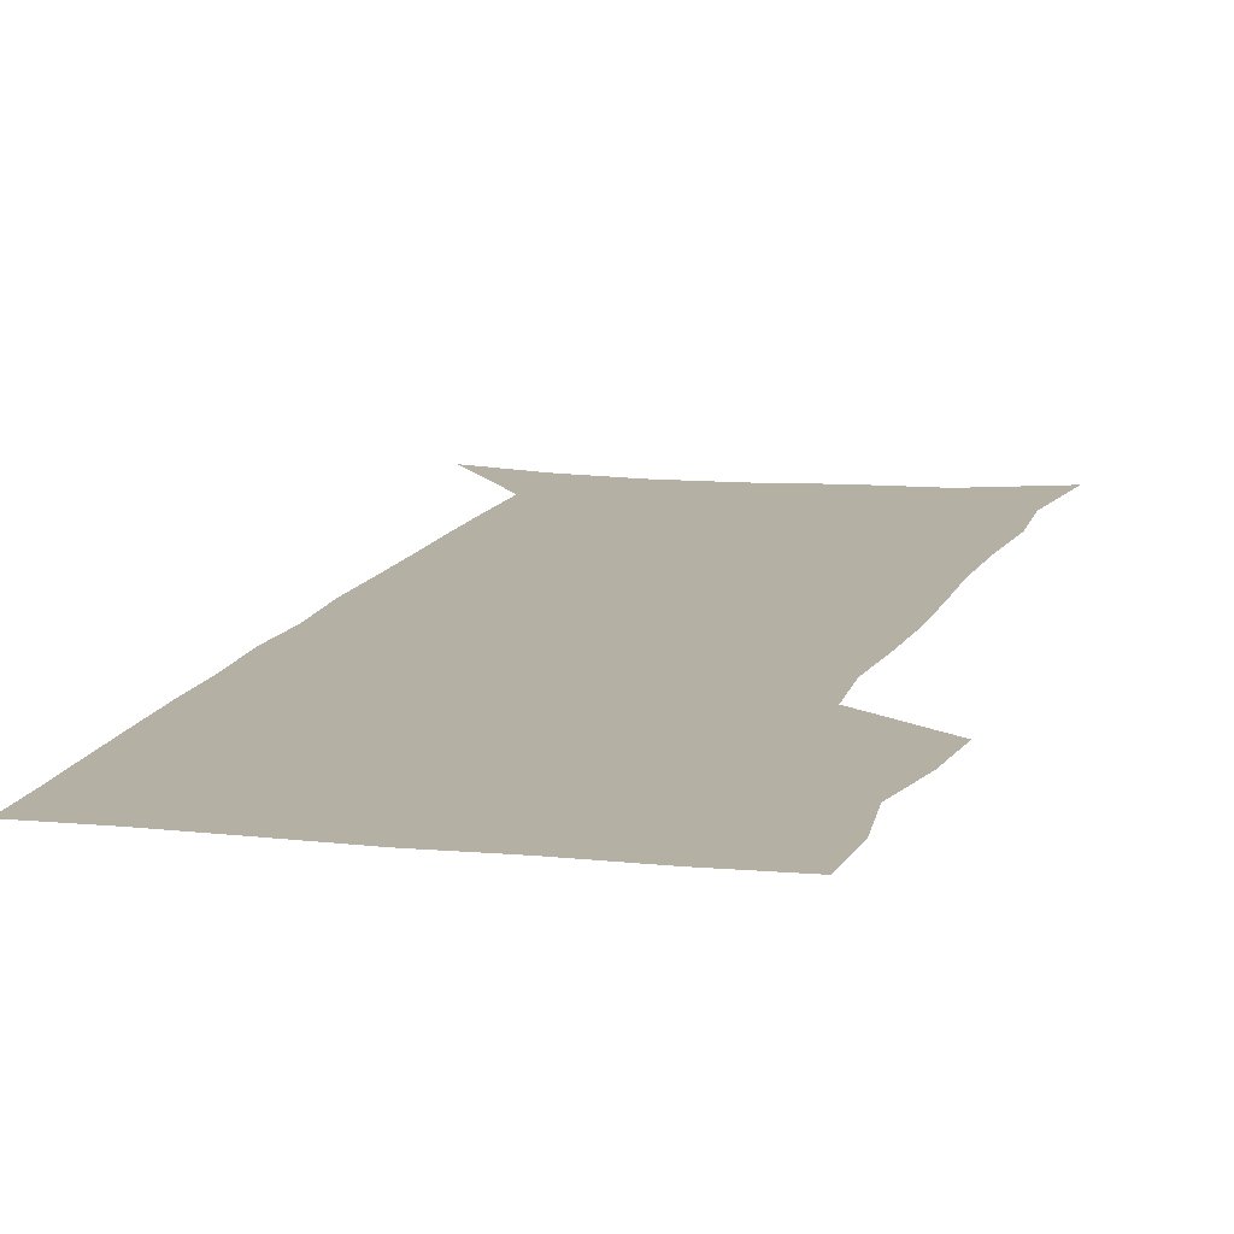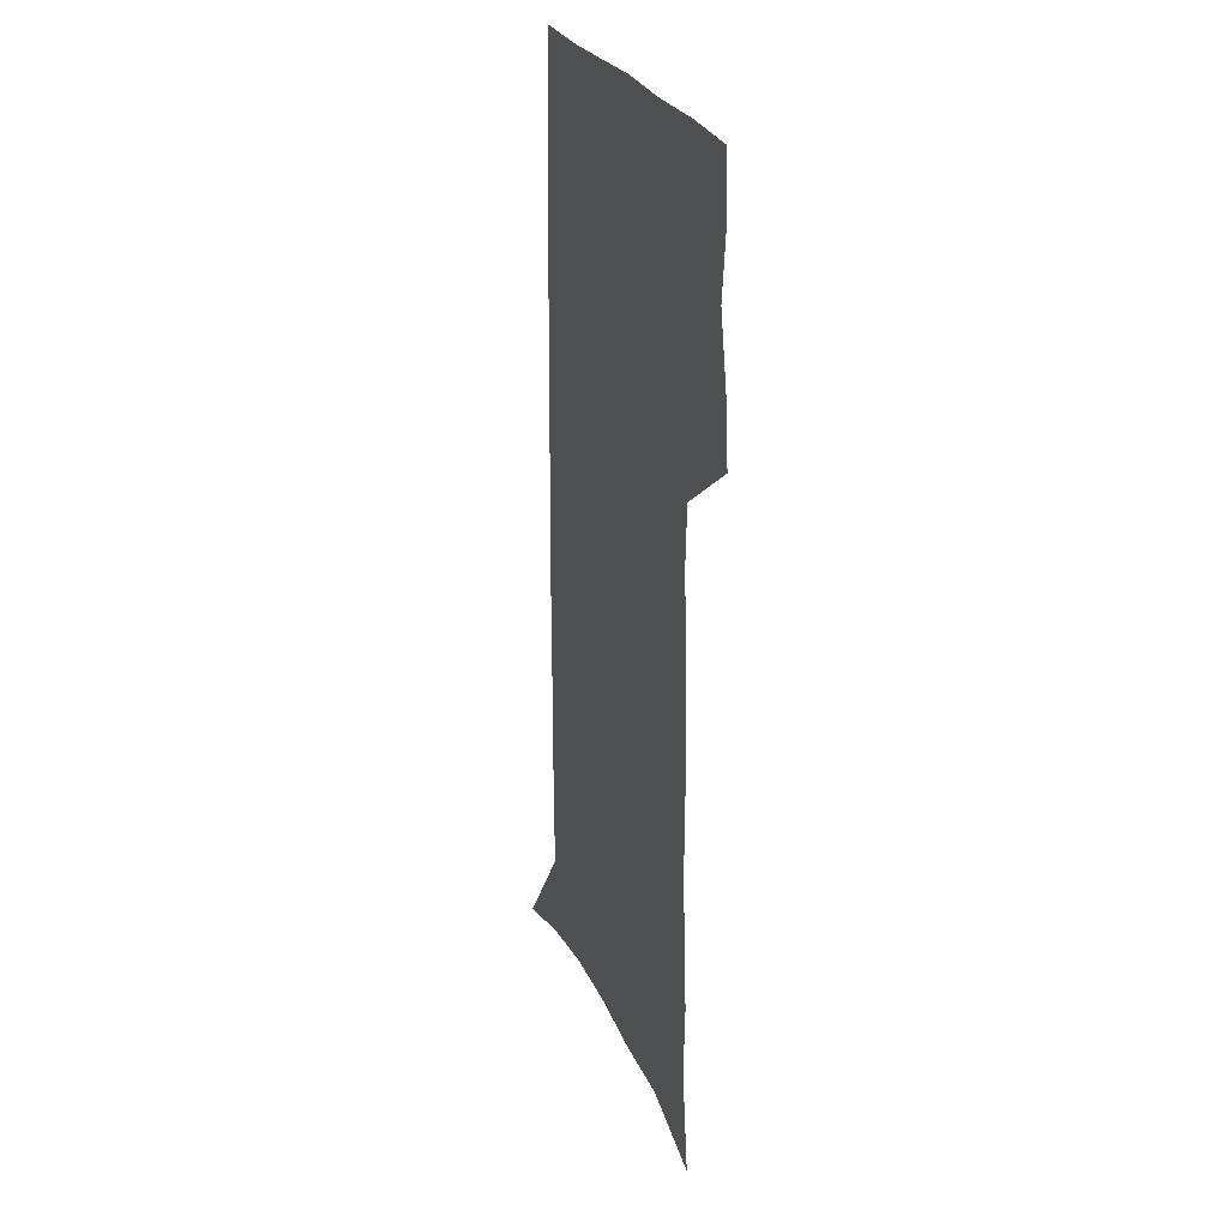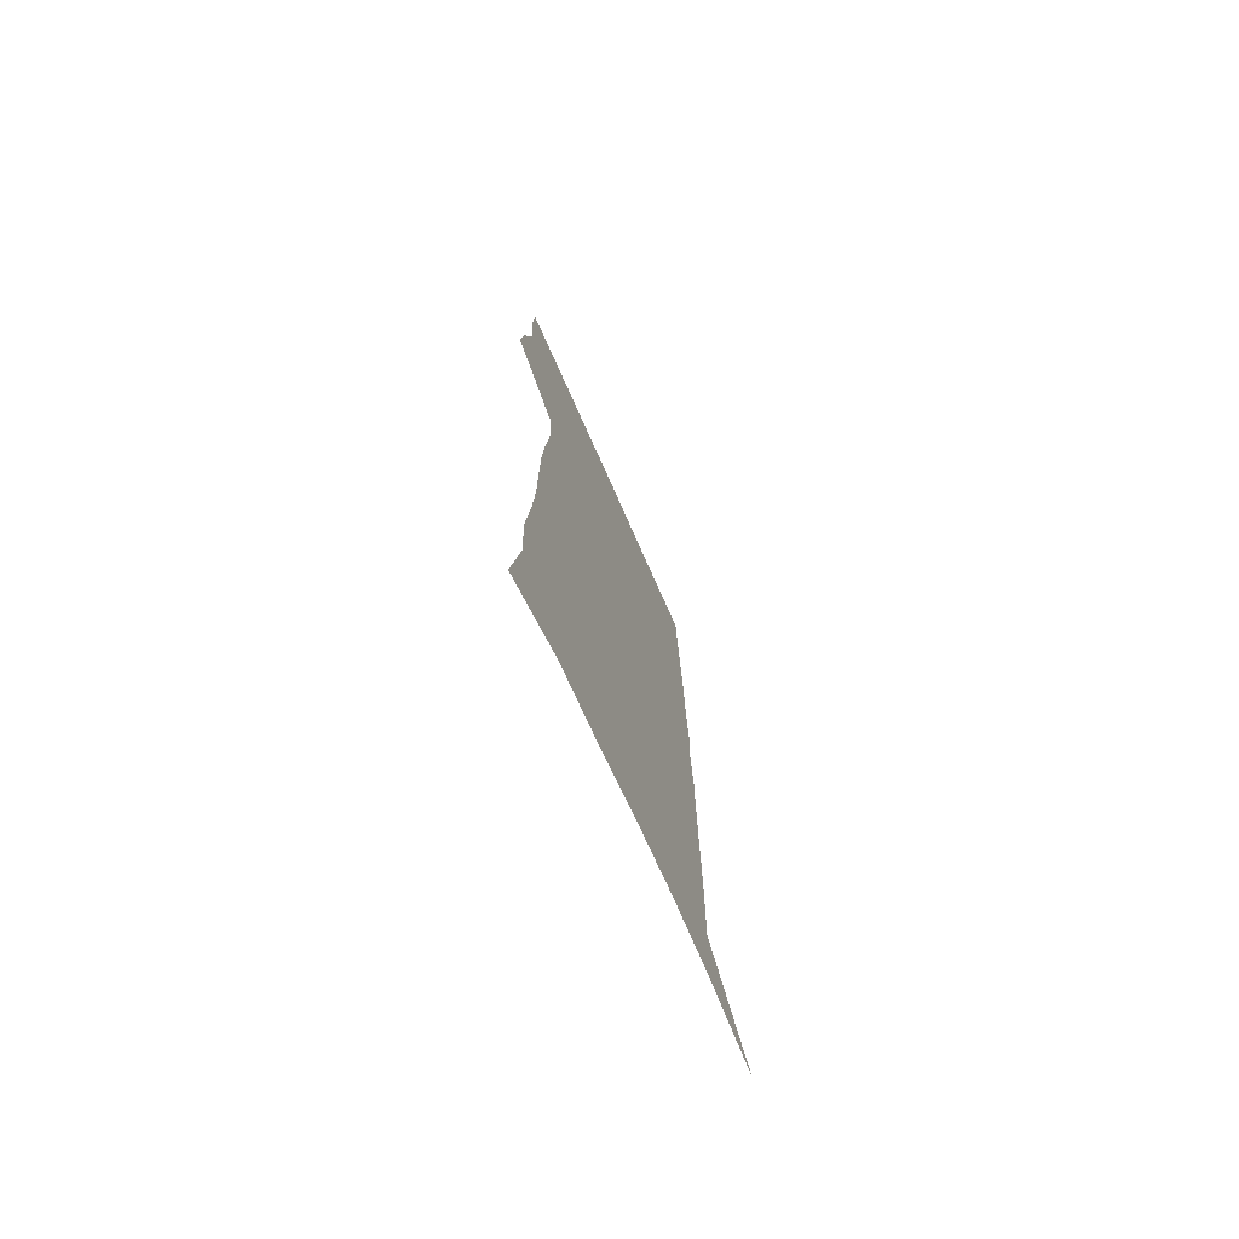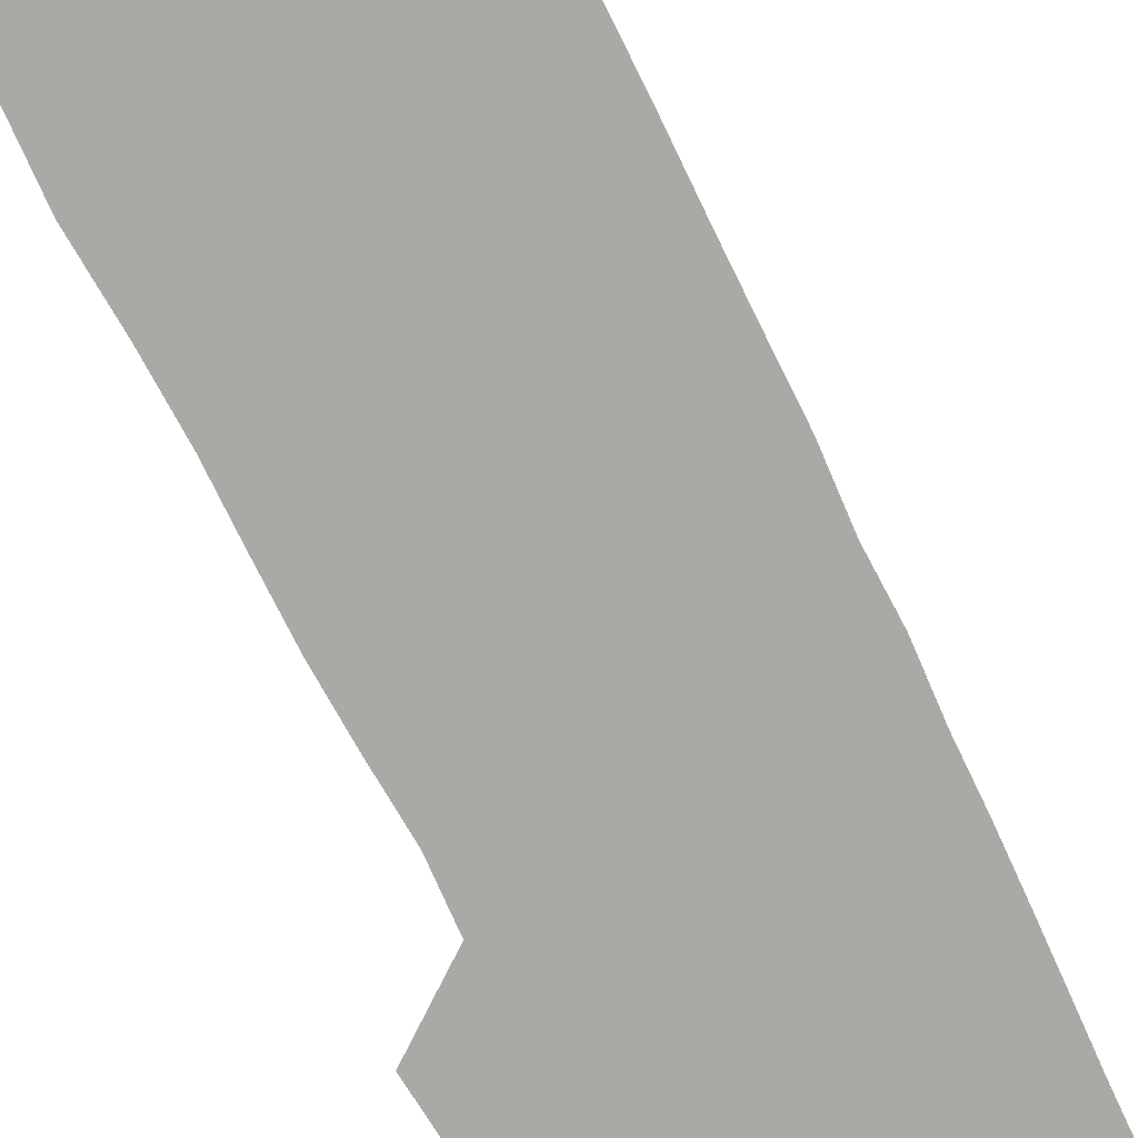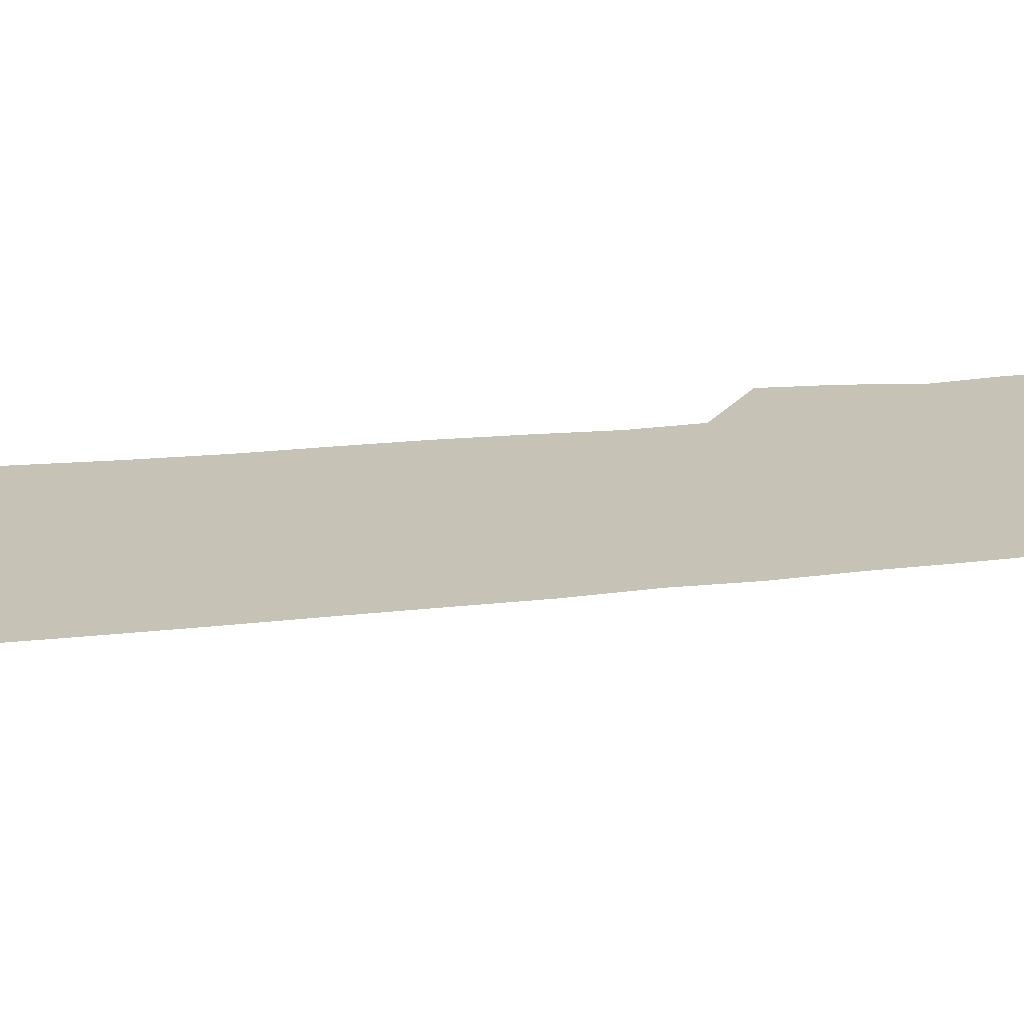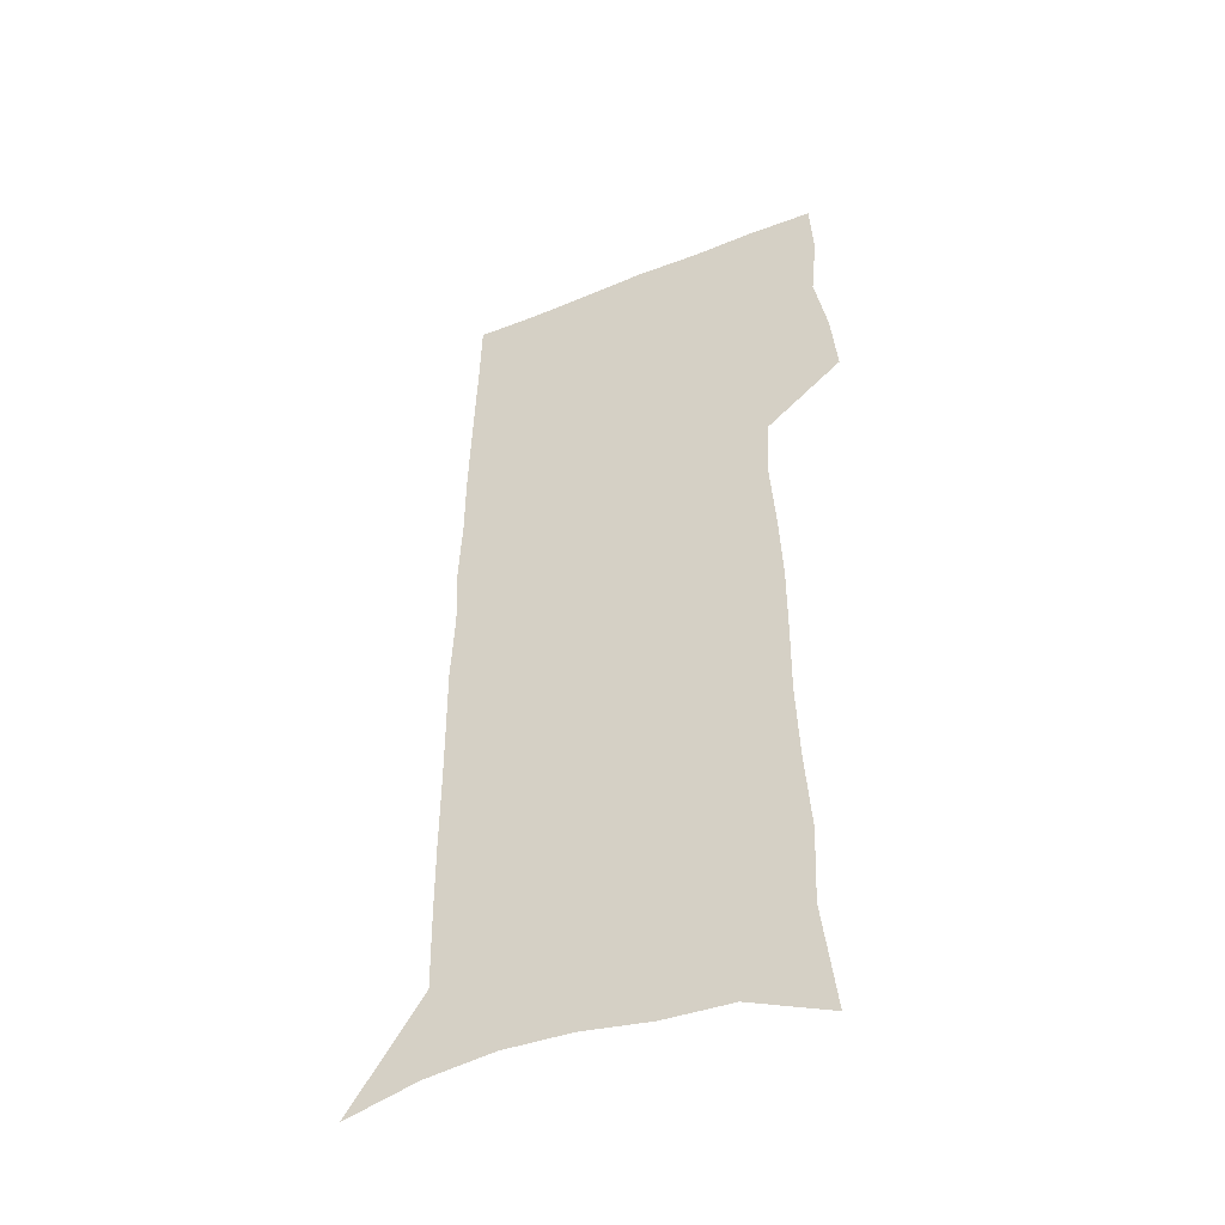
<metadata>
{"format":"obj","ext":"obj","renderer":"f3d","projection":"perspective","resolution":1024,"background":"white","views":[{"elev":11.5,"azim":-165.3,"up":"+Z"},{"elev":27.9,"azim":-111.7,"up":"+Y"},{"elev":-75.0,"azim":-66.0,"up":"+Y"},{"elev":-75.6,"azim":26.2,"up":"+Z"},{"elev":18.9,"azim":77.0,"up":"+Z"},{"elev":-46.1,"azim":-155.2,"up":"+Y"}]}
</metadata>
<code>
v 480 447.5 0
v 482.7 476.1 0
v 488.2 505.4 0
v 485.4 533.8 0
v 486.8 560.9 0
v 503.3 119.7 0
v 508.9 166.5 0
v 507.6 199.7 0
v 510.2 236.1 0
v 511.5 269.6 0
v 511.2 300.7 0
v 511.3 331.5 0
v 512.8 362.6 0
v 515 393.6 0
v 513.7 421.7 0
v 517.3 450.9 0
v 515.6 477.9 0
v 518.2 505.5 0
v 518.1 532.4 0
v 514.7 562.1 0
v 538.7 134.5 0
v 541.4 176.3 0
v 543.8 213.9 0
v 544.2 246.3 0
v 543.8 277.1 0
v 544.2 308 0
v 544.3 338.1 0
v 544.4 367.5 0
v 544.8 396.5 0
v 546.3 425.2 0
v 547.2 452.6 0
v 546.9 479.1 0
v 546.9 505.4 0
v 547.3 531.1 0
v 543.5 561.6 0
v 568.6 135.9 0
v 571.1 181.3 0
v 573.5 221.3 0
v 573.1 250.6 0
v 573.1 281.5 0
v 573.1 311.7 0
v 573.2 341.4 0
v 573.5 370.7 0
v 573.9 399.1 0
v 574 426.6 0
v 574.5 453.7 0
v 573.9 479.8 0
v 573.9 505.8 0
v 573.3 531.9 0
v 570.8 562.8 0
v 598.9 140.6 0
v 600 186.5 0
v 600.6 219.5 0
v 600.7 250.1 0
v 600.7 283 0
v 600.7 312.2 0
v 600.7 344 0
v 600.7 372 0
v 600.8 399.4 0
v 600.8 426.7 0
v 600.5 454.1 0
v 600.3 480.2 0
v 600 506.3 0
v 599.6 531.8 0
v 598.5 561.8 0
v 628.7 141.8 0
v 628.6 181.9 0
v 628.3 217.9 0
v 628.4 249.9 0
v 628.3 281.4 0
v 628.5 311.2 0
v 627.9 342.3 0
v 627.6 371.3 0
v 627.9 398.9 0
v 627.9 426.5 0
v 627.2 454 0
v 626.8 480.6 0
v 626.6 507 0
v 625.9 533.4 0
v 625.9 560.9 0
v 658.6 138.3 0
v 658 177.3 0
v 658.5 211.1 0
v 658.6 243.8 0
v 658.4 275.9 0
v 658.4 306.6 0
v 658.6 337 0
v 657.1 368 0
v 658 396.2 0
v 656.6 425.3 0
v 656.4 453.1 0
v 655.6 480.7 0
v 654.7 507.9 0
v 653.7 534.8 0
v 653.1 561.5 0
v 690.2 130 0
v 691 571 0
v 691 601 0
f 15 16 1
f 1 16 2
f 16 17 2
f 2 17 3
f 17 18 3
f 3 18 4
f 18 19 4
f 4 19 5
f 19 20 5
f 6 21 7
f 21 22 7
f 7 22 8
f 22 23 8
f 8 23 9
f 23 24 9
f 9 24 10
f 24 25 10
f 10 25 11
f 25 26 11
f 11 26 12
f 26 27 12
f 12 27 13
f 27 28 13
f 13 28 14
f 28 29 14
f 14 29 15
f 29 30 15
f 15 30 16
f 30 31 16
f 16 31 17
f 31 32 17
f 17 32 18
f 32 33 18
f 18 33 19
f 33 34 19
f 19 34 20
f 34 35 20
f 21 36 22
f 36 37 22
f 22 37 23
f 37 38 23
f 23 38 24
f 38 39 24
f 24 39 25
f 39 40 25
f 25 40 26
f 40 41 26
f 26 41 27
f 41 42 27
f 27 42 28
f 42 43 28
f 28 43 29
f 43 44 29
f 29 44 30
f 44 45 30
f 30 45 31
f 45 46 31
f 31 46 32
f 46 47 32
f 32 47 33
f 47 48 33
f 33 48 34
f 48 49 34
f 34 49 35
f 49 50 35
f 36 51 37
f 51 52 37
f 37 52 38
f 52 53 38
f 38 53 39
f 53 54 39
f 39 54 40
f 54 55 40
f 40 55 41
f 55 56 41
f 41 56 42
f 56 57 42
f 42 57 43
f 57 58 43
f 43 58 44
f 58 59 44
f 44 59 45
f 59 60 45
f 45 60 46
f 60 61 46
f 46 61 47
f 61 62 47
f 47 62 48
f 62 63 48
f 48 63 49
f 63 64 49
f 49 64 50
f 64 65 50
f 51 66 52
f 66 67 52
f 52 67 53
f 67 68 53
f 53 68 54
f 68 69 54
f 54 69 55
f 69 70 55
f 55 70 56
f 70 71 56
f 56 71 57
f 71 72 57
f 57 72 58
f 72 73 58
f 58 73 59
f 73 74 59
f 59 74 60
f 74 75 60
f 60 75 61
f 75 76 61
f 61 76 62
f 76 77 62
f 62 77 63
f 77 78 63
f 63 78 64
f 78 79 64
f 64 79 65
f 79 80 65
f 66 81 67
f 81 82 67
f 67 82 68
f 82 83 68
f 68 83 69
f 83 84 69
f 69 84 70
f 84 85 70
f 70 85 71
f 85 86 71
f 71 86 72
f 86 87 72
f 72 87 73
f 87 88 73
f 73 88 74
f 88 89 74
f 74 89 75
f 89 90 75
f 75 90 76
f 90 91 76
f 76 91 77
f 91 92 77
f 77 92 78
f 92 93 78
f 78 93 79
f 93 94 79
f 79 94 80
f 94 95 80
f 81 96 82

</code>
